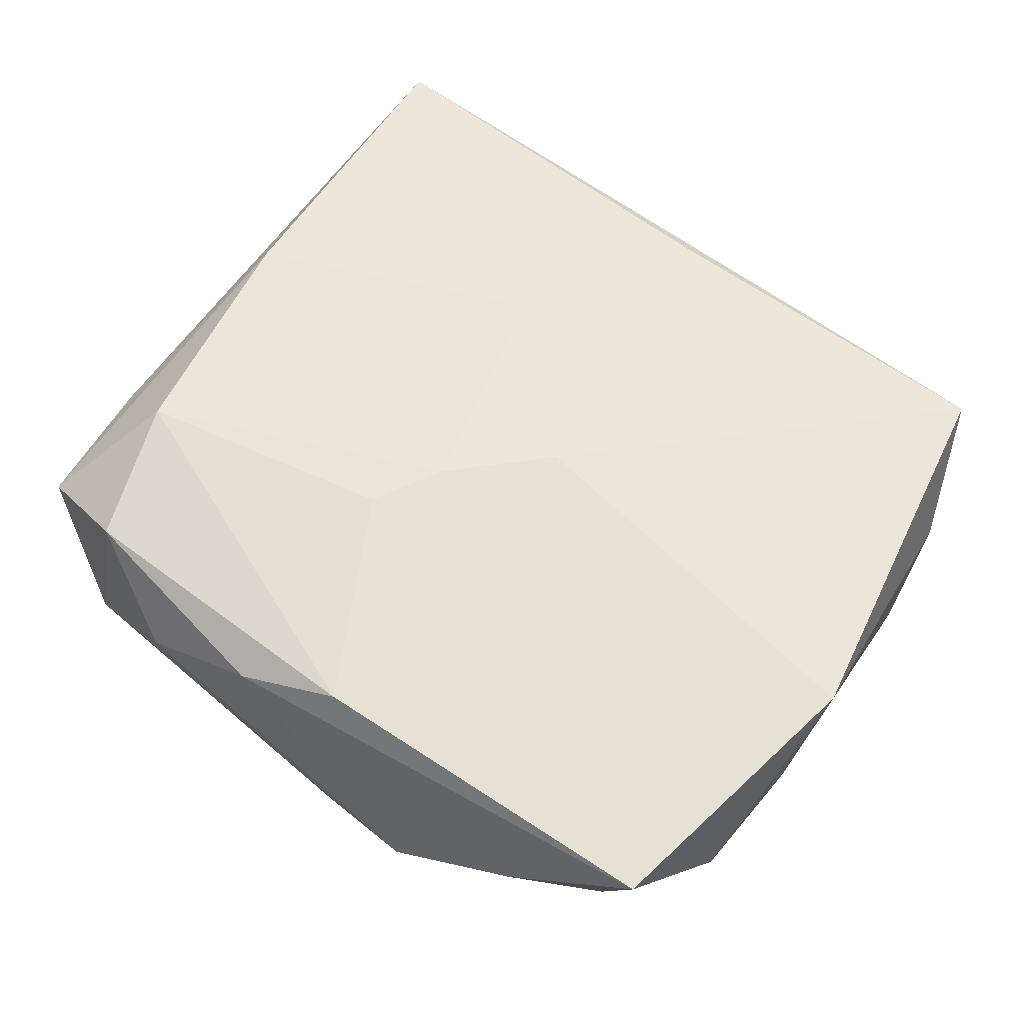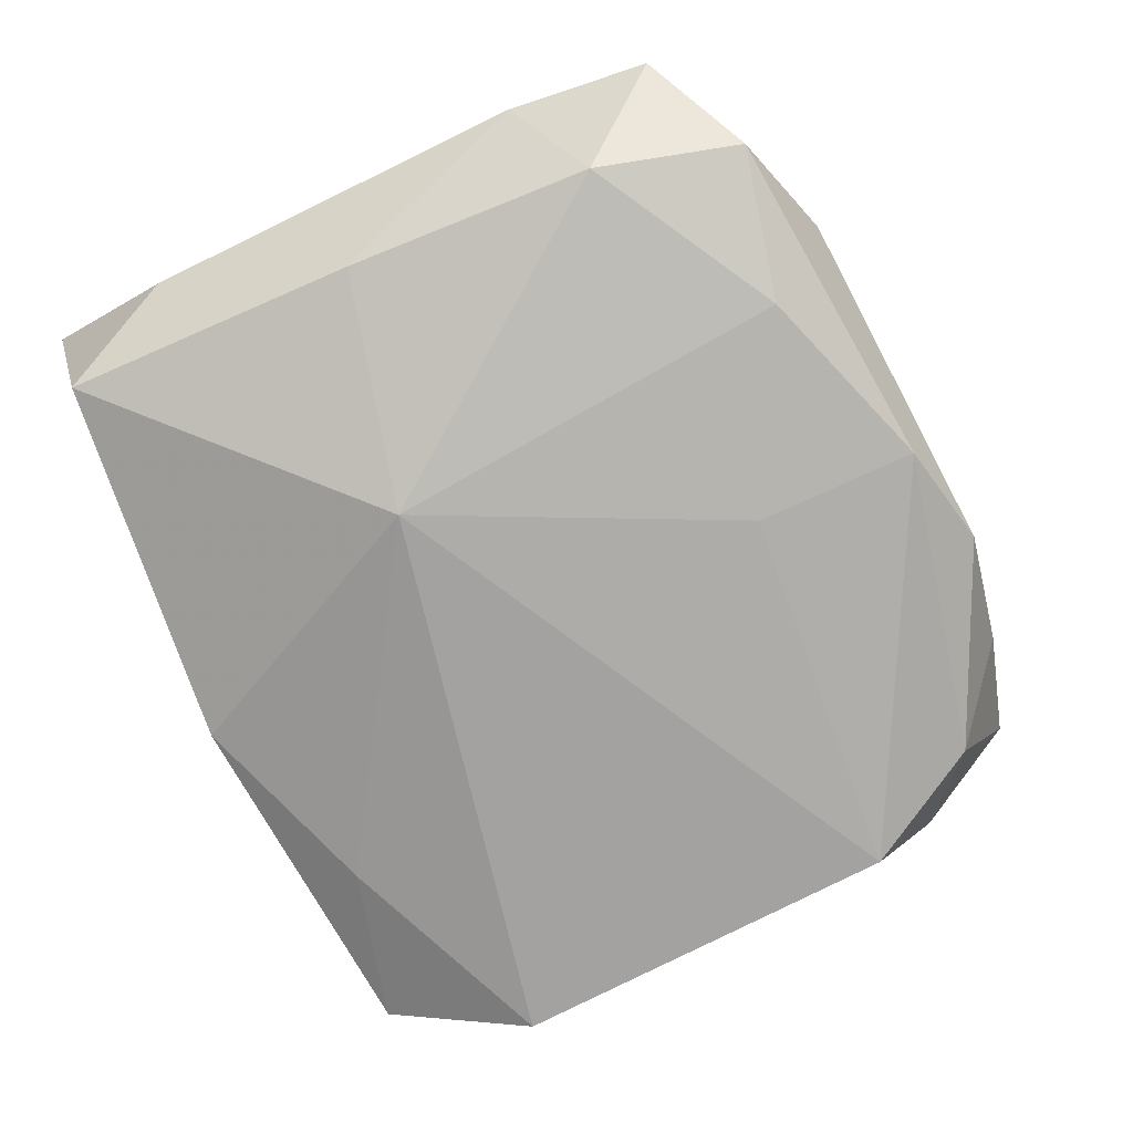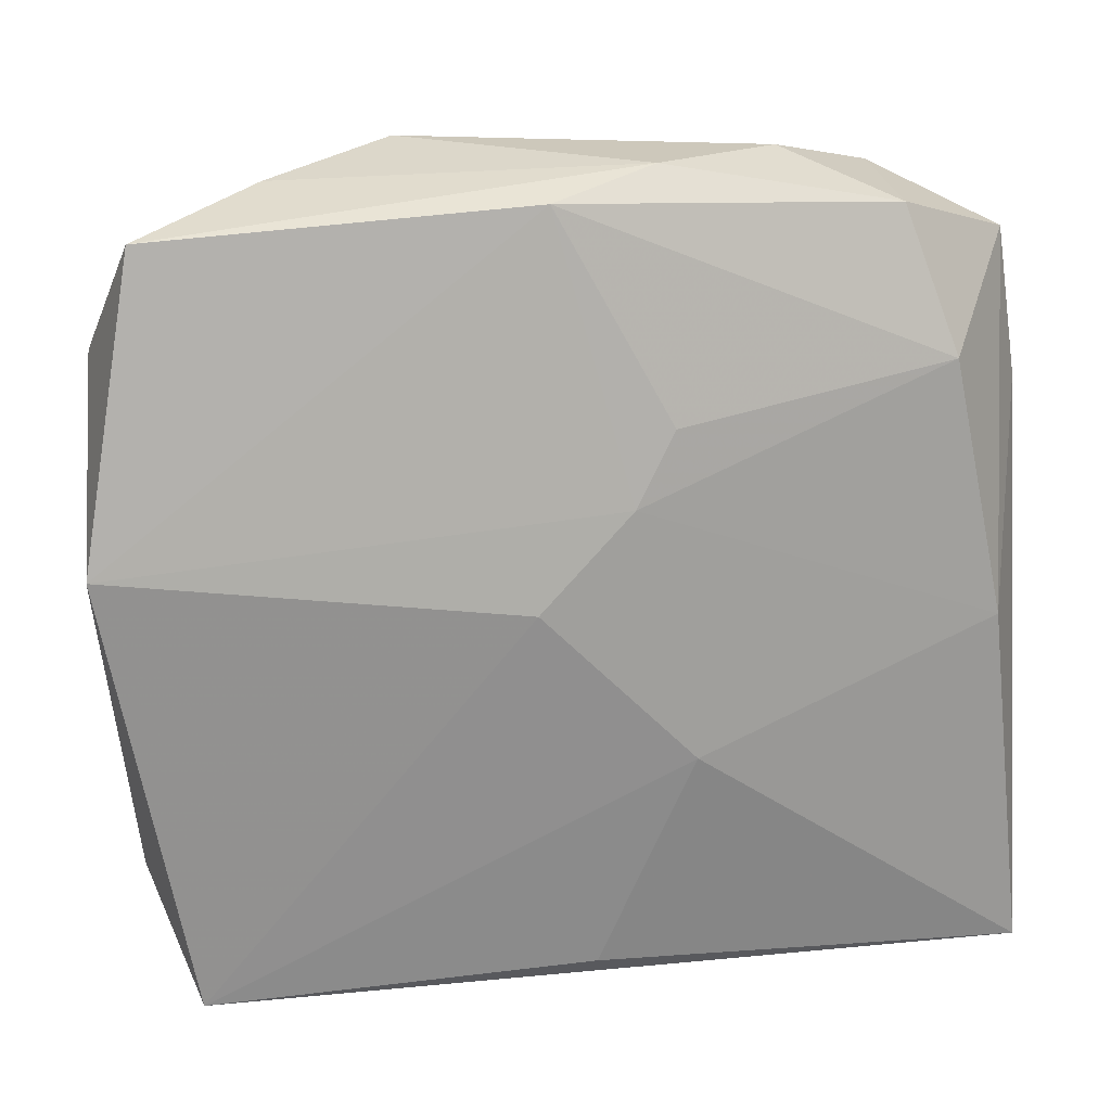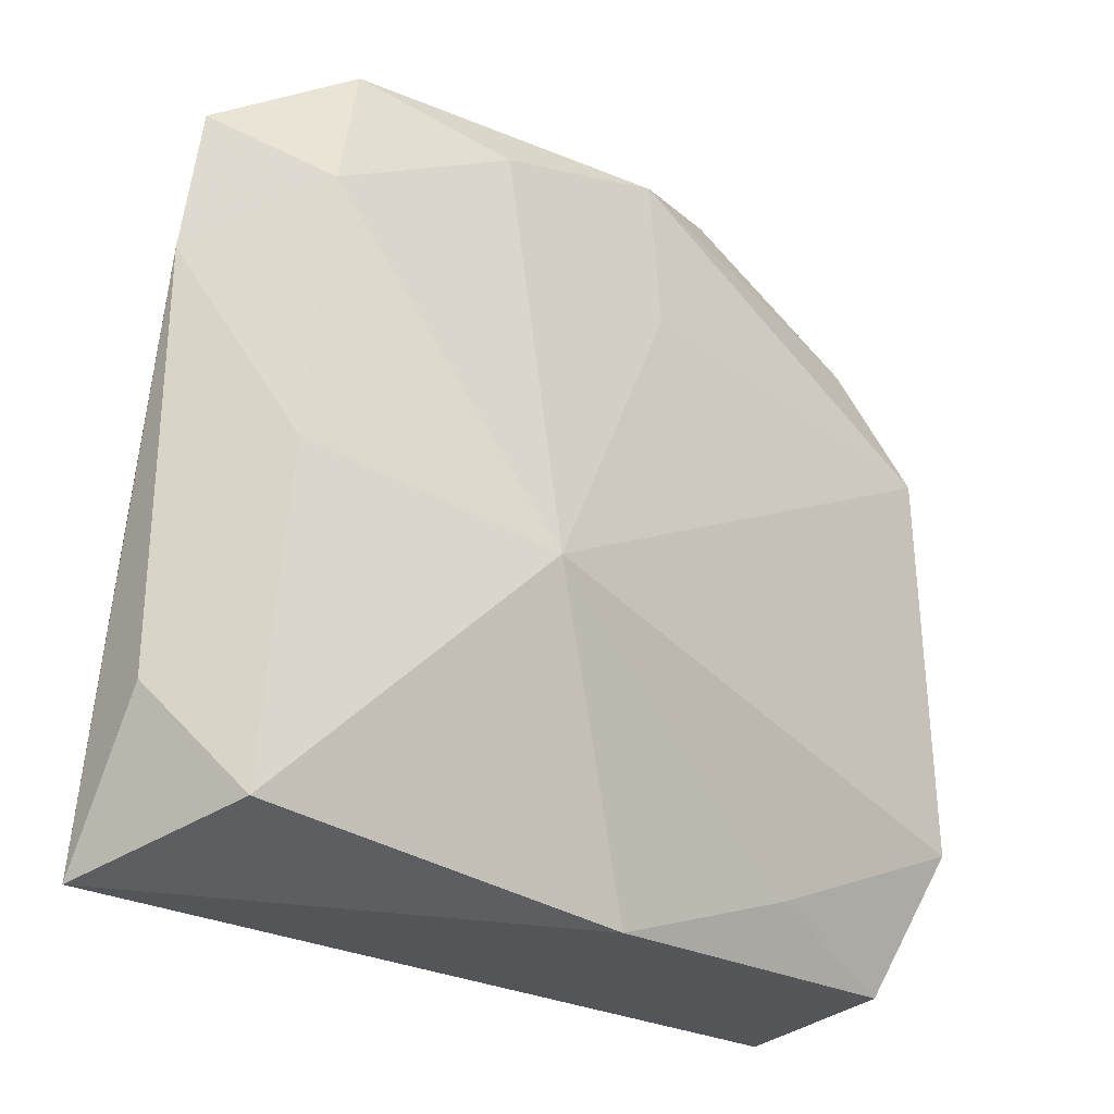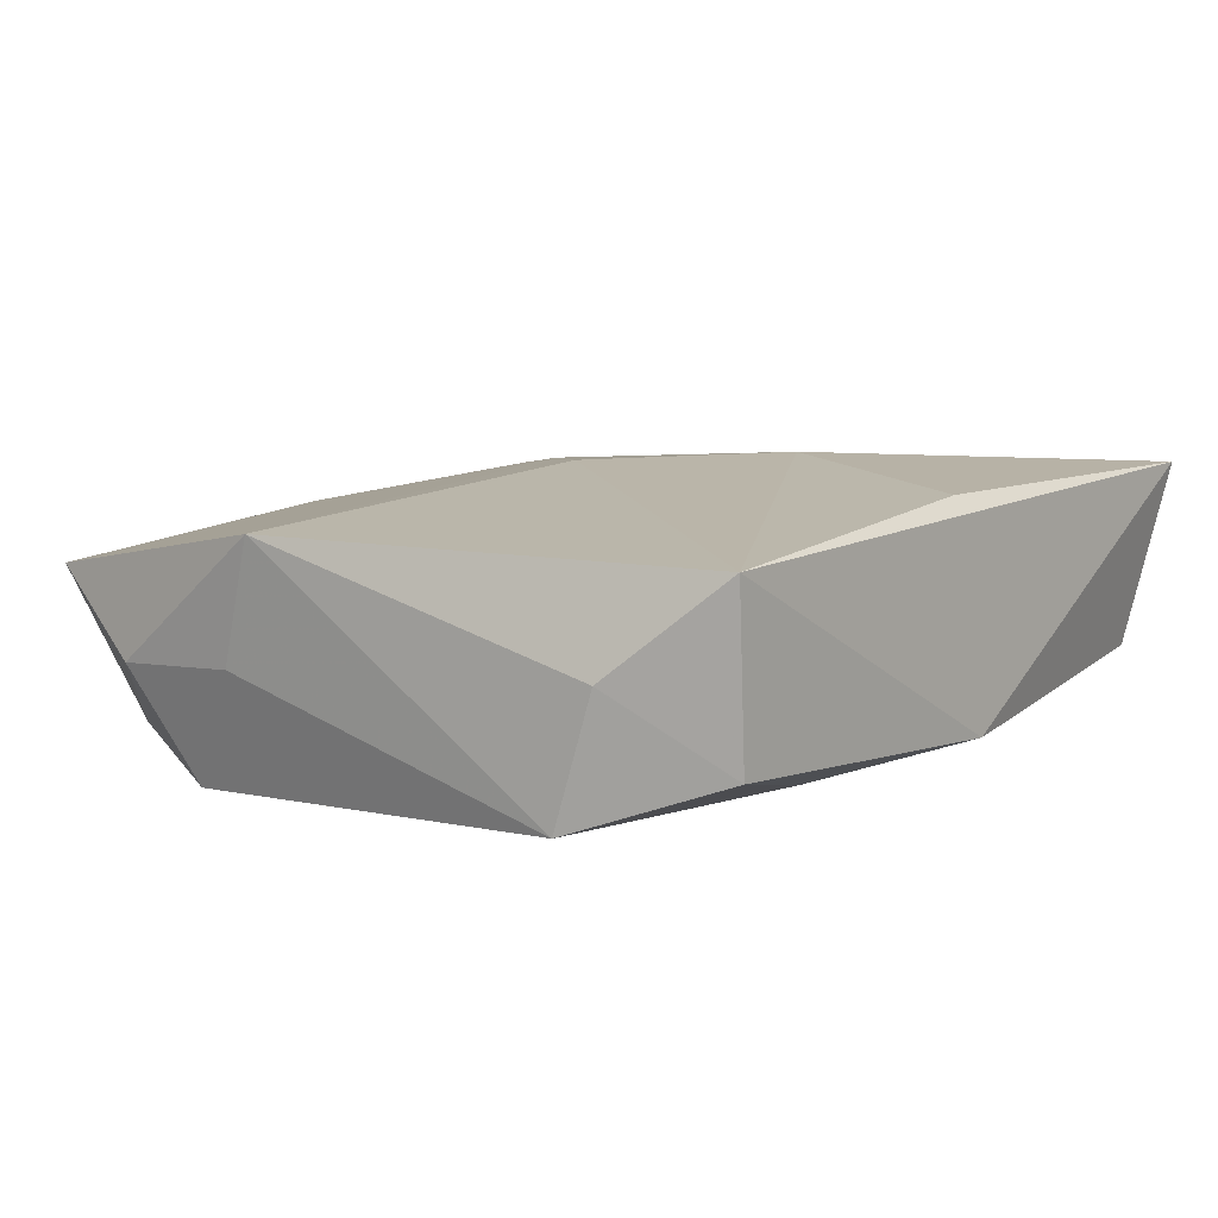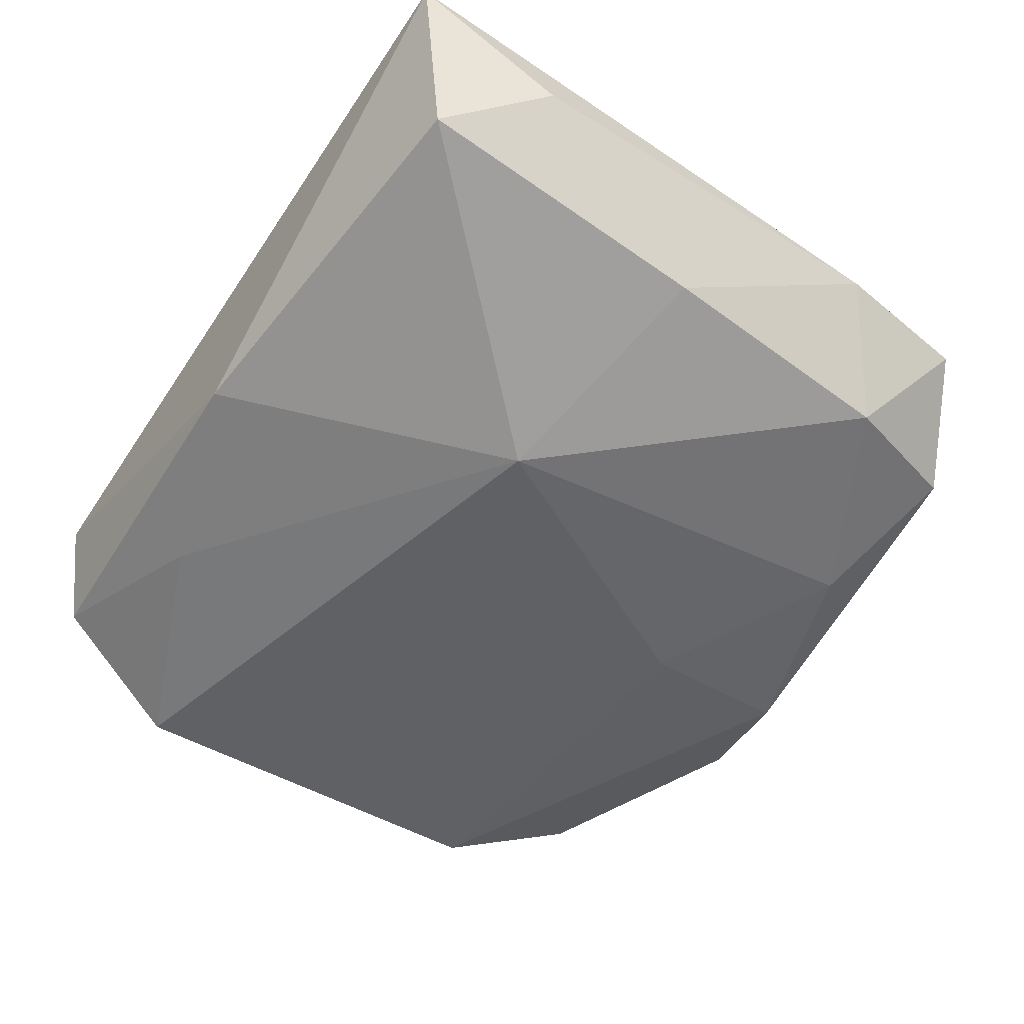
<metadata>
{"format":"obj","ext":"obj","renderer":"f3d","projection":"perspective","resolution":1024,"background":"white","views":[{"elev":53.8,"azim":-143.9,"up":"+Z"},{"elev":-72.3,"azim":116.5,"up":"+Z"},{"elev":19.5,"azim":-16.3,"up":"+Y"},{"elev":-24.8,"azim":132.0,"up":"+Y"},{"elev":3.7,"azim":-53.4,"up":"+Z"},{"elev":-51.1,"azim":56.5,"up":"+Z"}]}
</metadata>
<code>
v -0.02984 0.01416 -0.01121
v 0.03367 -0.01727 0.003457
v 0.0302 -0.02547 -0.00342
v -0.02593 -0.0274 -0.008029
v -0.004895 0.001255 0.01101
v 0.03342 0.01337 0.00319
v 0.024 0.02844 -0.003718
v -0.03308 0.0085 -0.002645
v 0.001928 0.008263 0.01116
v 0.02218 0.02764 0.007844
v -0.03036 -0.01642 -0.01174
v 0.02537 0.01709 0.01089
v -0.03262 0.01856 -0.002685
v -0.03092 -0.01992 -0.002227
v 0.0001672 -0.027 0.008695
v 0.02924 -0.001942 -0.005157
v -0.0281 -0.02846 0.004647
v 0.004873 0.01365 0.01078
v 0.03248 -0.02846 0.01085
v 0.01296 0.02546 -0.007668
v 0.02929 -0.001977 0.01147
v -0.01057 0.03143 -0.006101
v -0.001768 0.02993 -0.008234
v -0.01323 -0.02338 -0.009772
v -0.02582 0.02377 -0.007694
v -0.02057 0.02957 -0.001708
v -0.03044 0.02702 0.003788
v 0.01502 0.03081 0.001425
v 0.006599 -0.01044 0.01161
v 0.005019 0.03076 0.005506
v -0.0008685 0.01739 -0.009886
v -0.0346 0.005066 0.006366
v -0.003101 0.02885 0.007678
v 0.001702 -0.02846 -0.007776
v 0.012 -0.006184 -0.01174
v 0.03185 0.02441 0.002963
v 0.0278 0.01749 -0.006064
f 6 19 2
f 2 16 6
f 6 16 37
f 37 16 35
f 21 19 6
f 21 29 19
f 35 11 1
f 35 16 3
f 3 34 35
f 16 2 3
f 19 34 3
f 3 2 19
f 17 34 19
f 17 29 5
f 36 21 6
f 7 10 36
f 6 37 36
f 36 37 7
f 28 10 7
f 28 23 22
f 7 23 28
f 22 23 25
f 25 23 1
f 27 25 13
f 13 25 1
f 34 17 4
f 19 29 15
f 15 17 19
f 29 17 15
f 7 37 20
f 20 23 7
f 20 37 35
f 35 1 31
f 1 23 31
f 31 20 35
f 23 20 31
f 12 36 10
f 21 36 12
f 30 28 22
f 10 28 30
f 22 25 26
f 26 25 27
f 26 30 22
f 27 30 26
f 11 4 14
f 14 4 17
f 24 4 11
f 34 4 24
f 24 11 35
f 35 34 24
f 10 30 33
f 33 12 10
f 33 30 27
f 33 18 12
f 27 13 32
f 11 14 32
f 32 14 17
f 32 33 27
f 32 17 5
f 5 29 9
f 9 32 5
f 12 18 9
f 18 33 9
f 33 32 9
f 29 21 9
f 21 12 9
f 11 32 8
f 8 32 13
f 8 1 11
f 8 13 1

</code>
